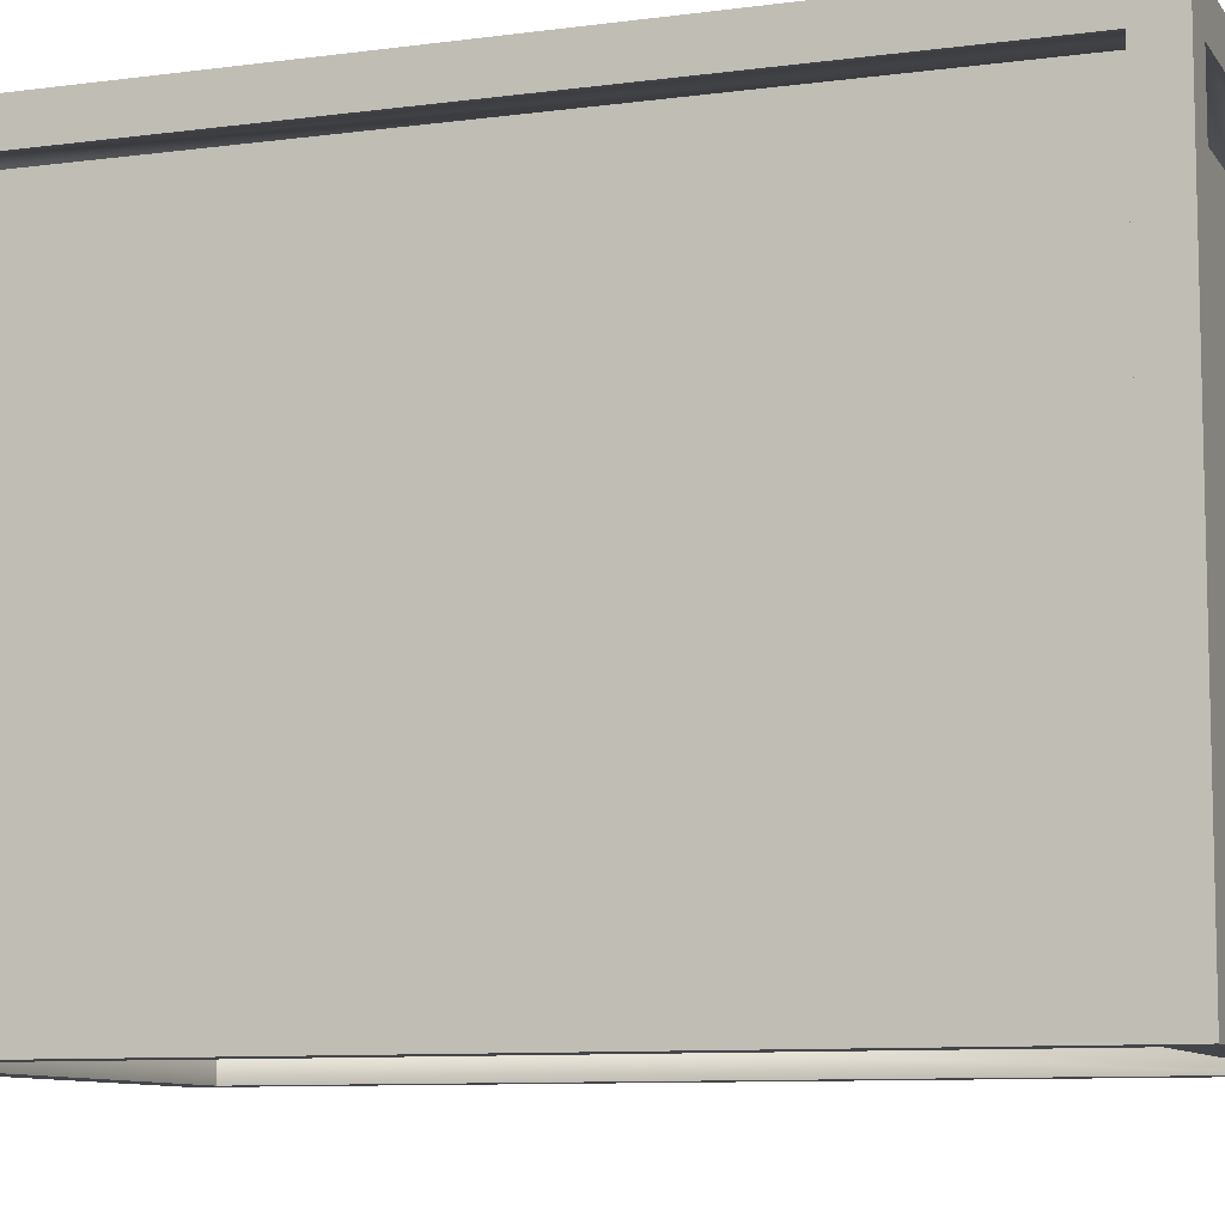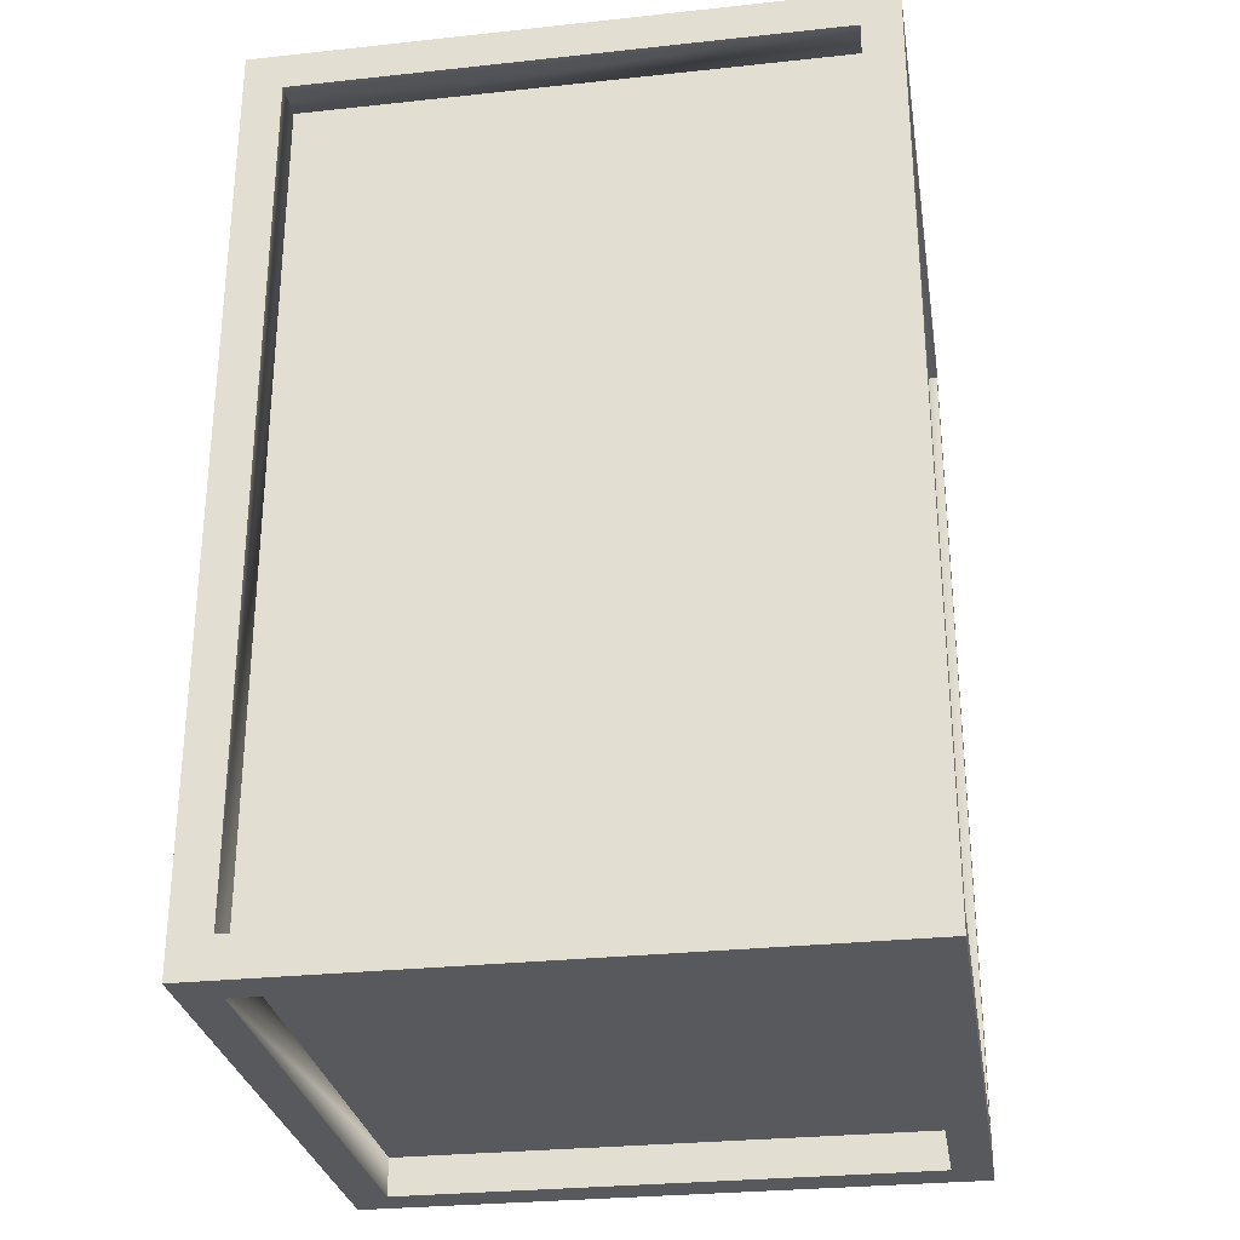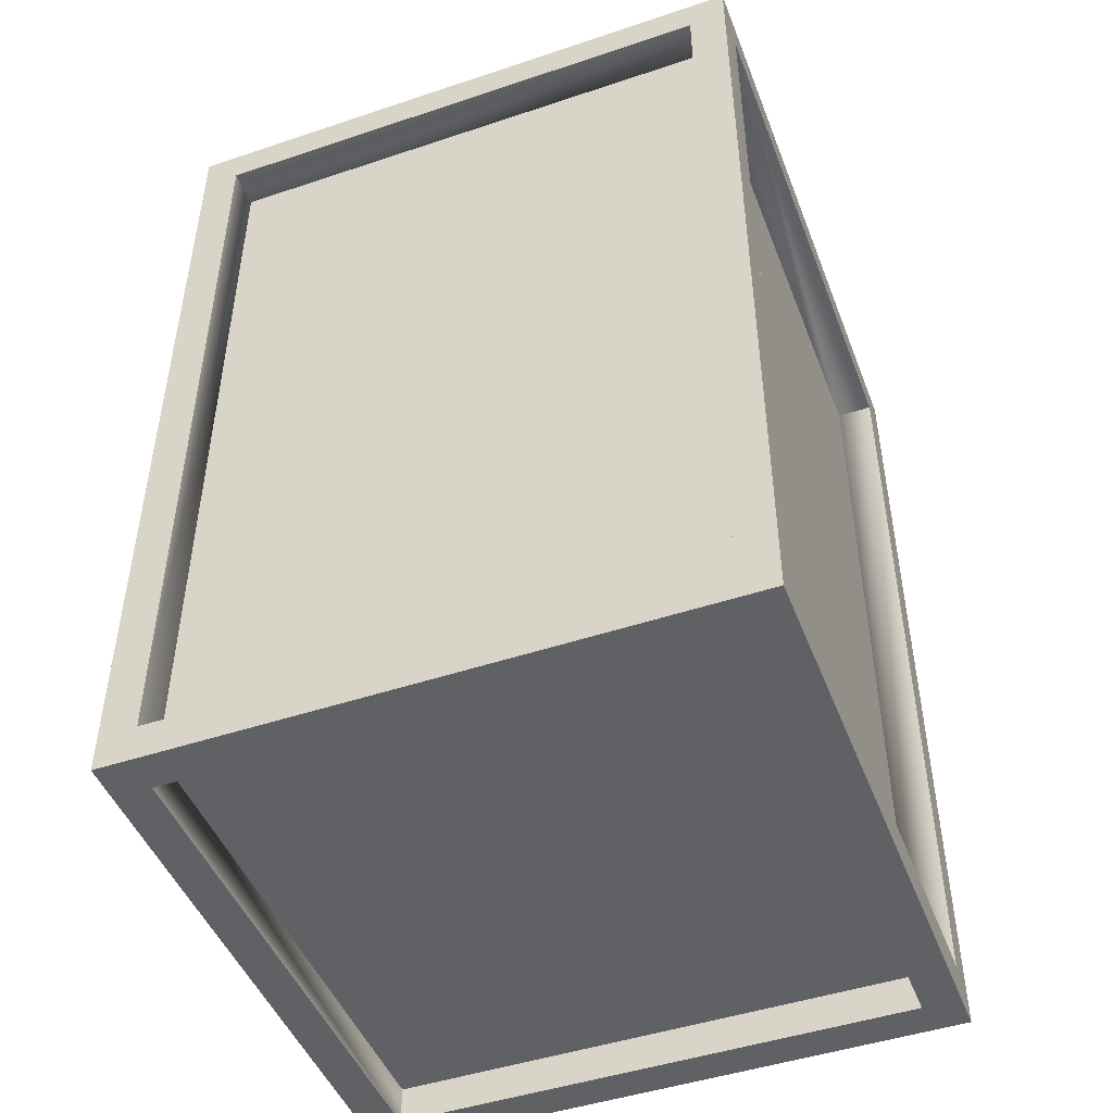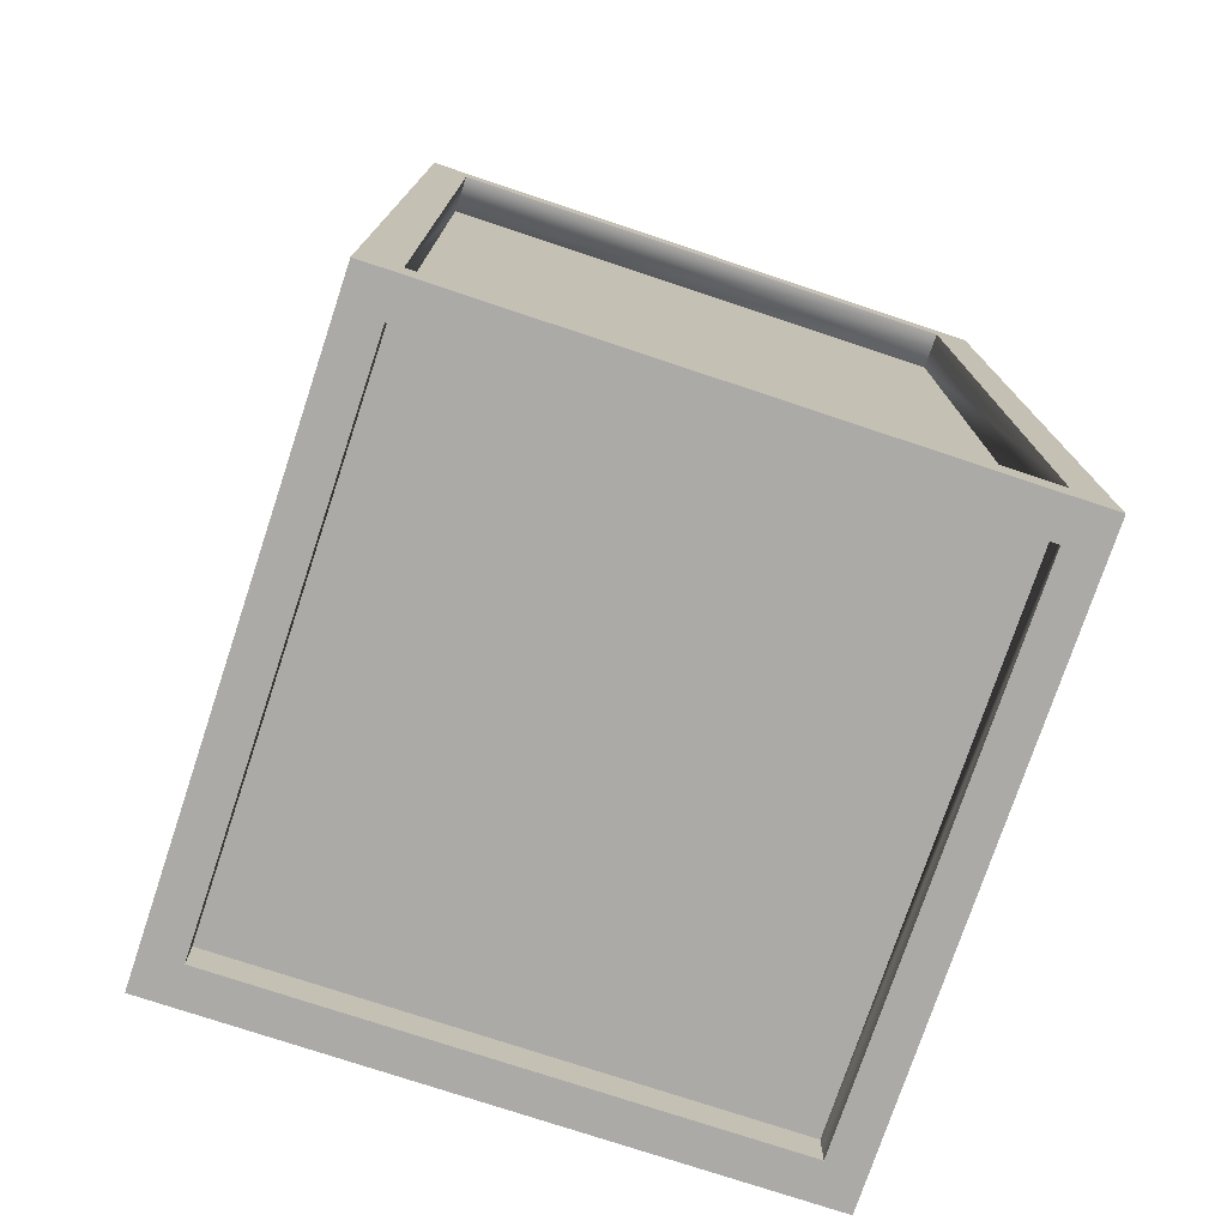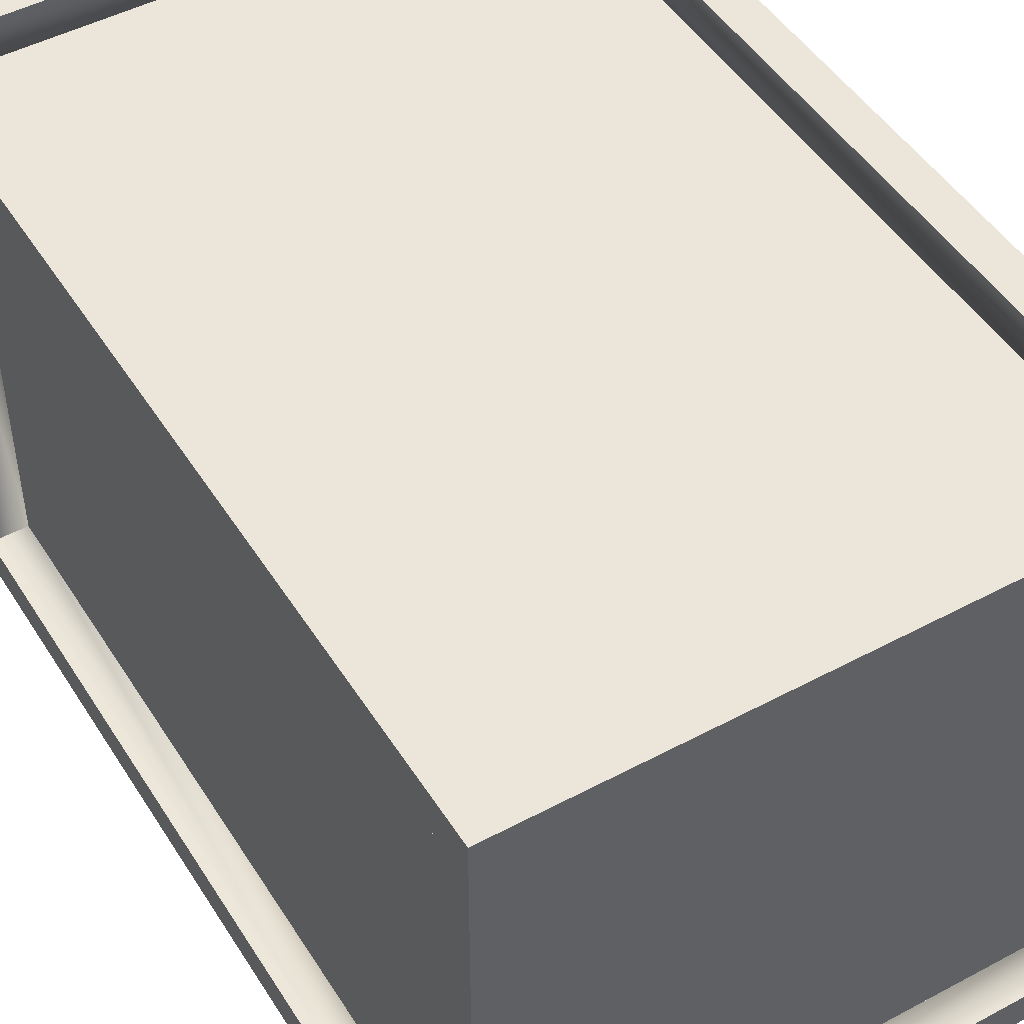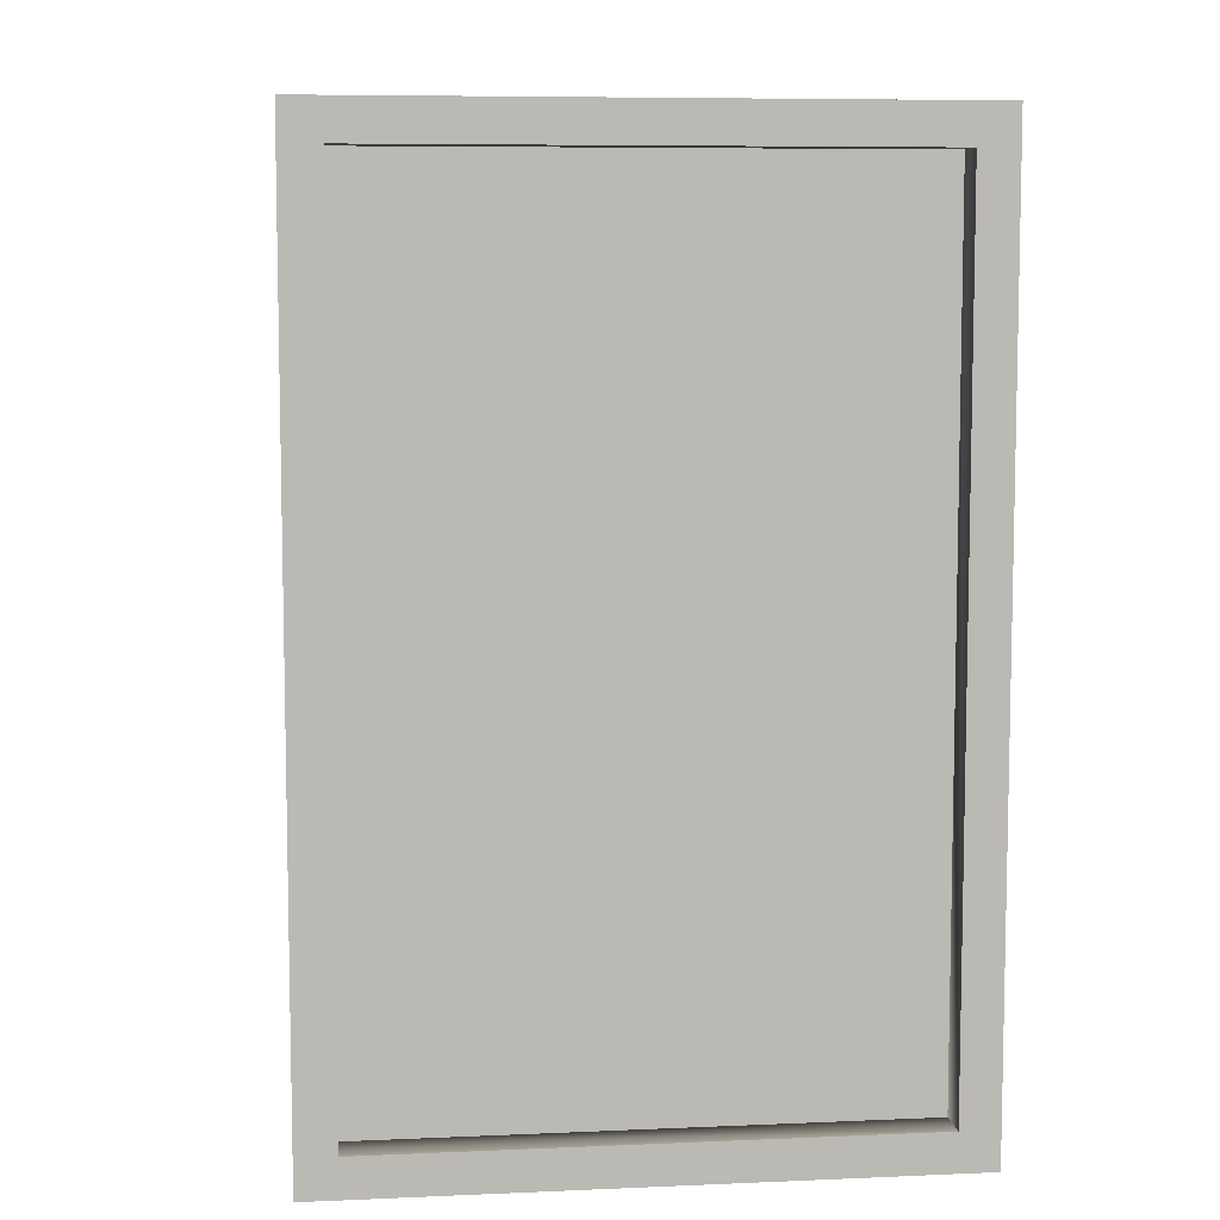
<metadata>
{"format":"obj","ext":"obj","renderer":"f3d","projection":"perspective","resolution":1024,"background":"white","views":[{"elev":-9.0,"azim":109.9,"up":"+Z"},{"elev":-29.0,"azim":-80.9,"up":"+Y"},{"elev":-47.2,"azim":110.7,"up":"+Y"},{"elev":-75.8,"azim":-108.4,"up":"+Y"},{"elev":48.0,"azim":-30.9,"up":"+Z"},{"elev":7.5,"azim":-96.9,"up":"+Y"}]}
</metadata>
<code>
v  0.875 0 0.875
v  -1 0 1
v  -0.875 0 0.875
v  -0.875 3 -0.875
v  -1 3 1
v  -0.875 3 0.875
v  -0.875 0.125 1
v  -0.875 2.875 1
v  -1 0 -1
v  -0.875 2.875 -1
v  -0.875 0.125 -1
v  1 3 1
v  1 0.125 0.875
v  1 2.875 0.875
v  -1 2.875 0.875
v  -1 0.125 0.875
v  0.875 2.875 0.875
v  1 2.875 -0.875
v  0.875 0.125 0.875
v  1 0.125 -0.875
v  0.875 0.125 -0.875
v  -0.875 2.875 -0.875
v  -1 2.875 -0.875
v  -0.875 0.125 -0.875
v  -0.875 0.125 0.875
v  0.875 0 -0.875
v  -0.875 0 -0.875
v  0.875 3 -0.875
v  0.875 3 0.875
v  -0.875 2.875 0.875
v  0.875 2.875 -0.875
v  -1 0.125 -0.875
v  0.875 2.875 1
v  0.875 0.125 1
v  0.875 0.125 -1
v  0.875 2.875 -1
v  1 0 -1
v  1 0 1
v  1 3 -1
v  -1 3 -1
g Box001
f 1 2 3
f 4 5 6
f 5 7 8
f 9 10 11
f 12 13 14
f 2 15 16
f 17 18 14
f 19 20 21
f 22 15 23
f 24 16 25
f 1 21 26
f 27 25 3
f 28 17 29
f 6 22 4
f 19 3 25
f 21 27 26
f 30 29 17
f 22 28 4
f 17 13 19
f 31 20 18
f 30 16 15
f 22 32 24
f 8 17 33
f 19 33 17
f 25 34 19
f 30 7 25
f 24 10 22
f 21 11 24
f 31 35 21
f 36 22 10
f 9 3 2
f 9 27 3
f 37 27 9
f 37 26 27
f 38 26 37
f 38 1 26
f 2 1 38
f 12 6 5
f 12 29 6
f 39 29 12
f 39 28 29
f 40 28 39
f 40 4 28
f 5 4 40
f 38 7 2
f 38 34 7
f 12 34 38
f 12 33 34
f 5 33 12
f 5 8 33
f 7 5 2
f 39 10 40
f 39 36 10
f 37 36 39
f 37 35 36
f 9 35 37
f 9 11 35
f 10 9 40
f 37 13 38
f 37 20 13
f 39 20 37
f 39 18 20
f 12 18 39
f 12 14 18
f 13 12 38
f 40 15 5
f 40 23 15
f 9 23 40
f 9 32 23
f 2 32 9
f 2 16 32
f 15 2 5
f 18 17 31
f 20 19 13
f 15 22 30
f 16 24 32
f 21 1 19
f 25 27 24
f 17 28 31
f 22 6 30
f 3 19 1
f 27 21 24
f 29 30 6
f 28 22 31
f 13 17 14
f 20 31 21
f 16 30 25
f 32 22 23
f 17 8 30
f 33 19 34
f 34 25 7
f 7 30 8
f 10 24 11
f 11 21 35
f 35 31 36
f 22 36 31
v  -0.875 0.125 0.875
v  -0.875 0.125 -0.875
v  0.875 0.125 -0.875
v  0.875 0.125 0.875
v  -0.875 2.875 0.875
v  0.875 2.875 0.875
v  0.875 2.875 -0.875
v  -0.875 2.875 -0.875
g Box002
f 41 42 43
f 43 44 41
f 45 46 47
f 47 48 45
f 41 44 46
f 46 45 41
f 44 43 47
f 47 46 44
f 43 42 48
f 48 47 43
f 42 41 45
f 45 48 42

</code>
